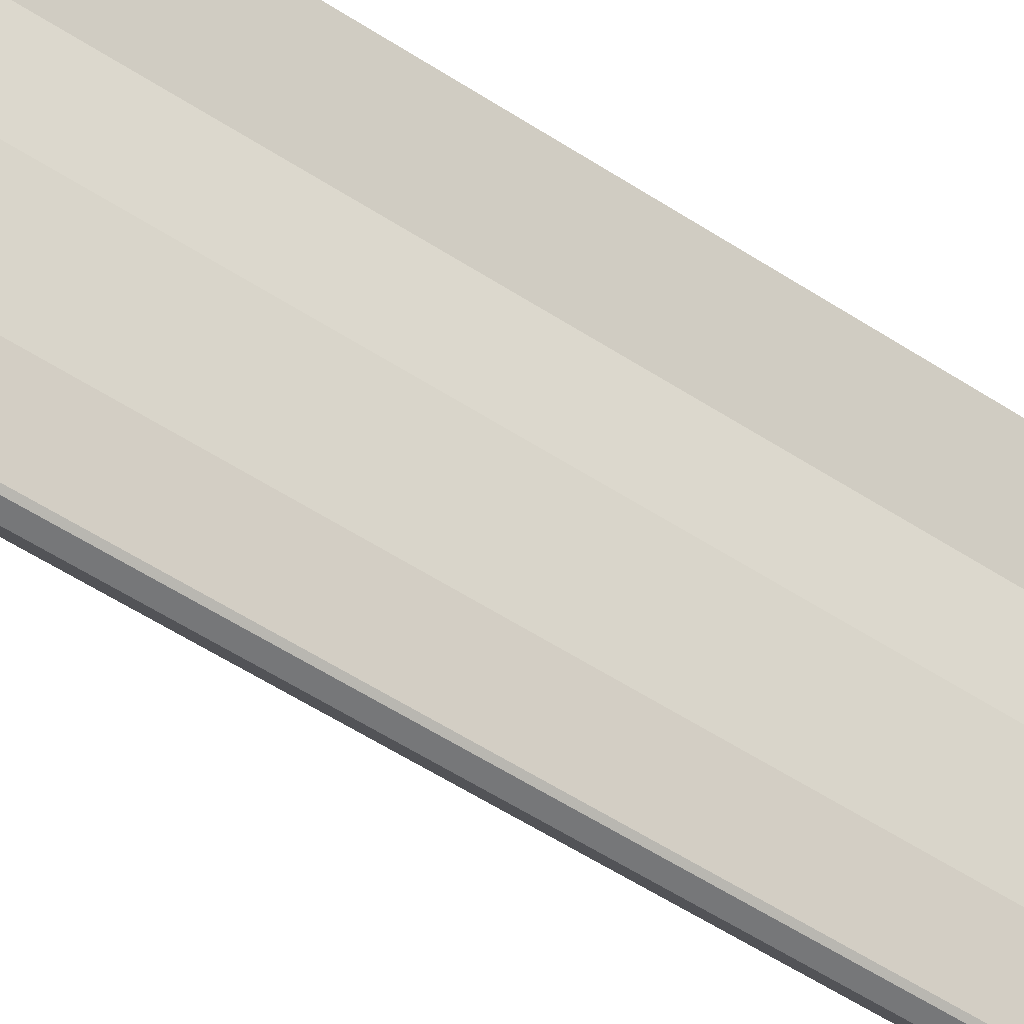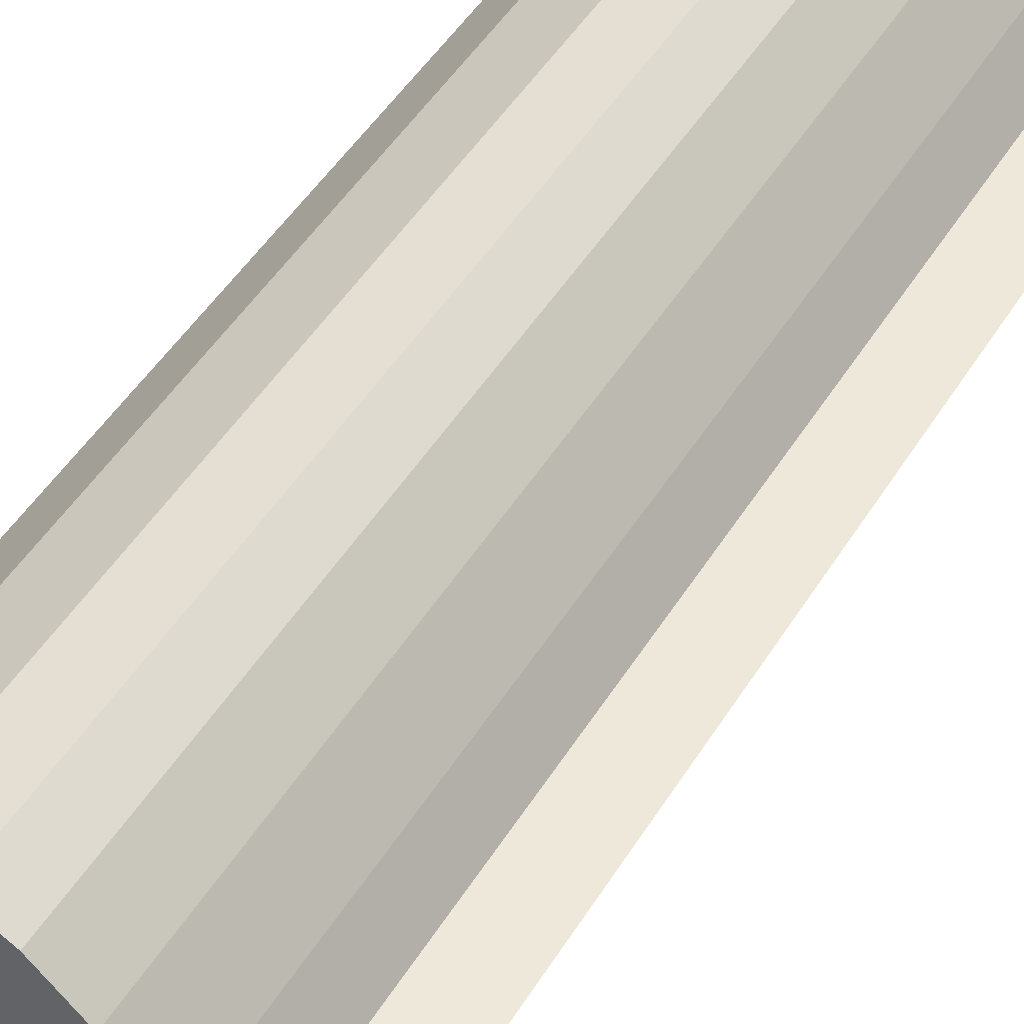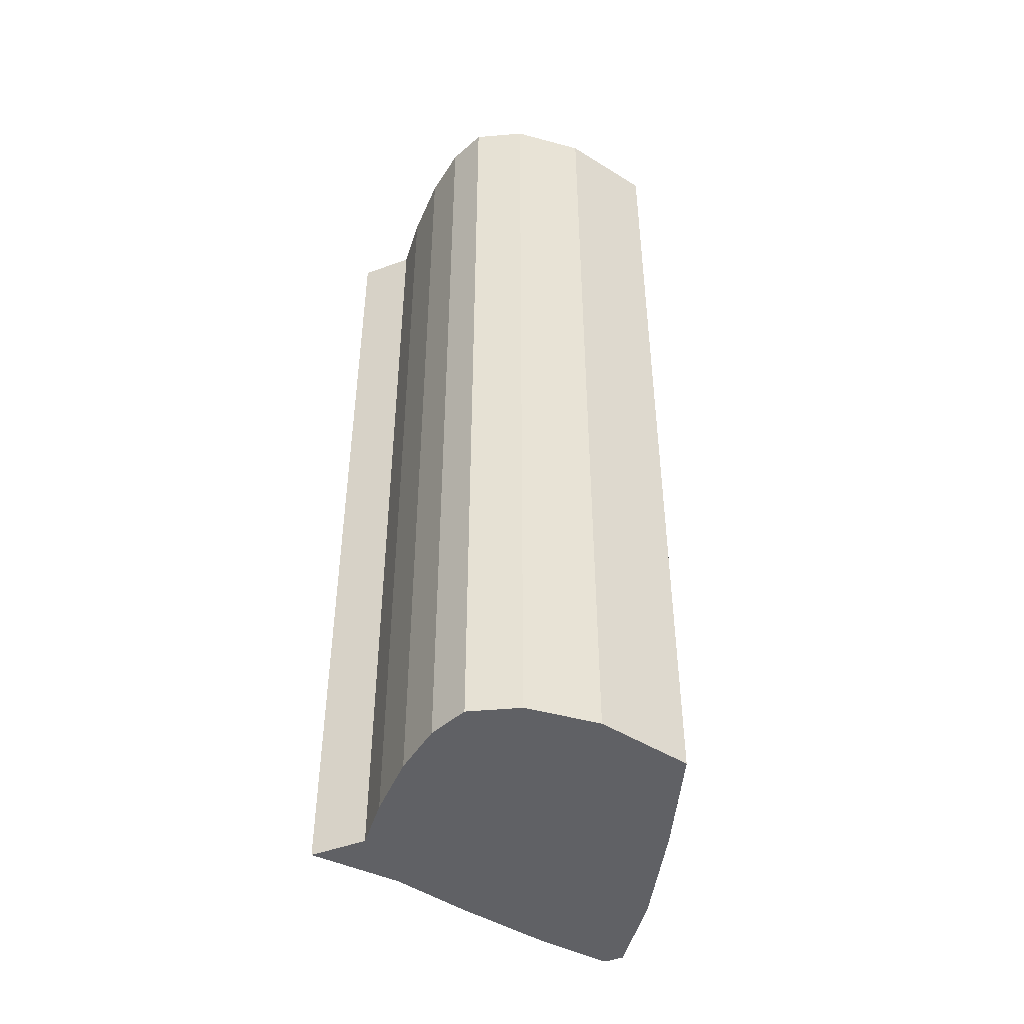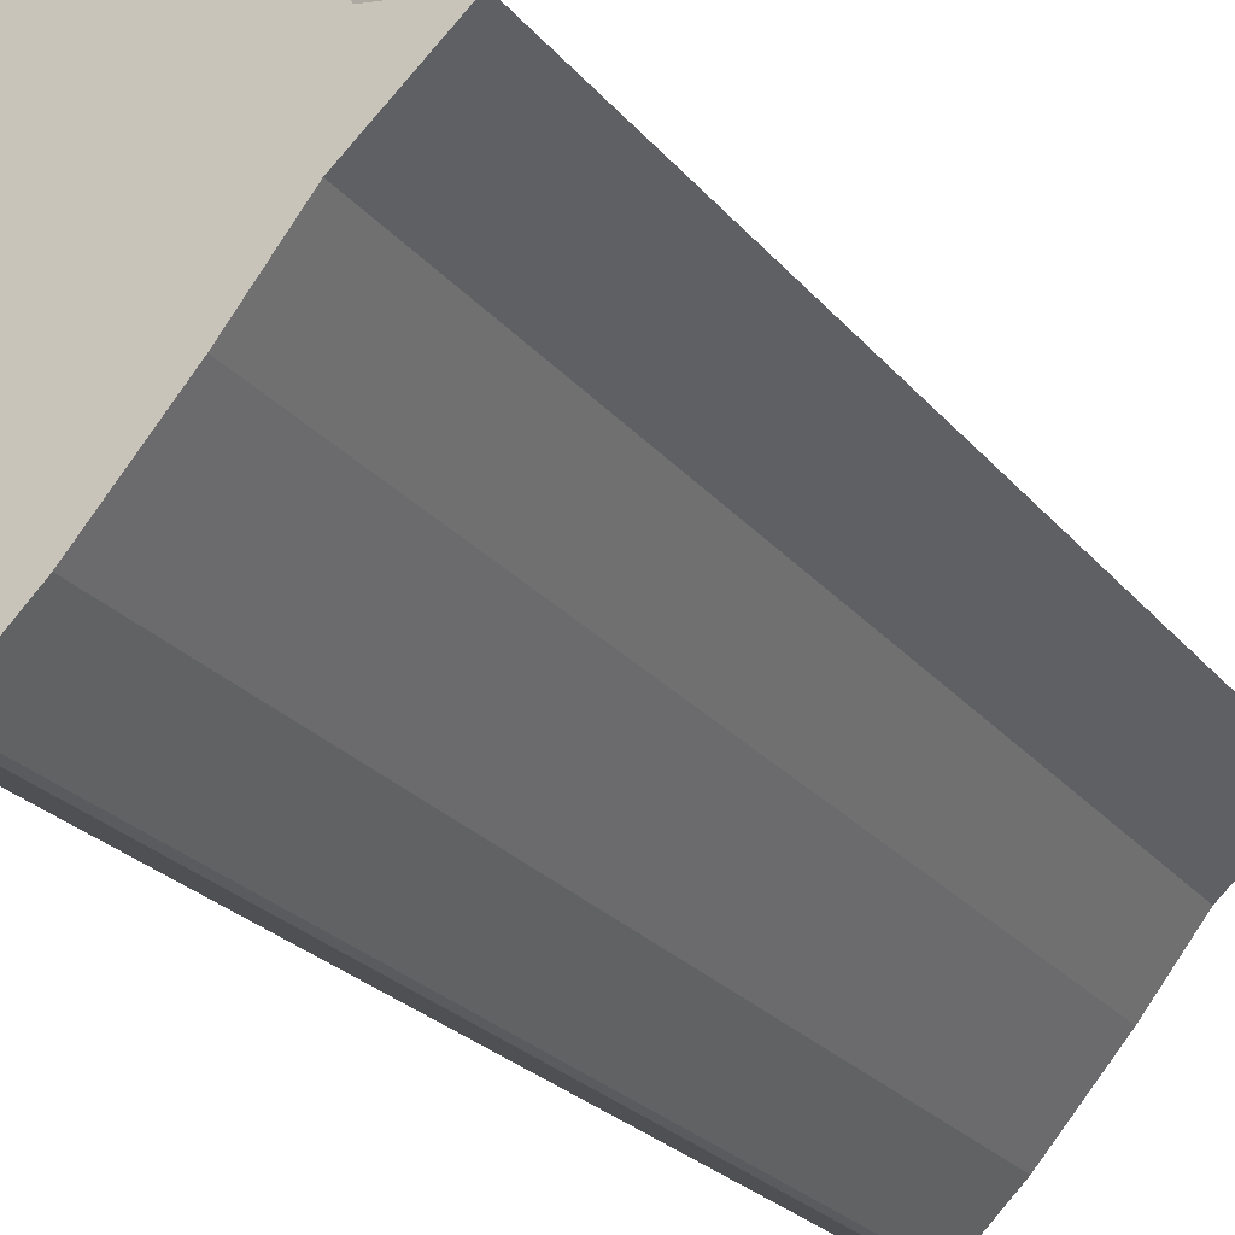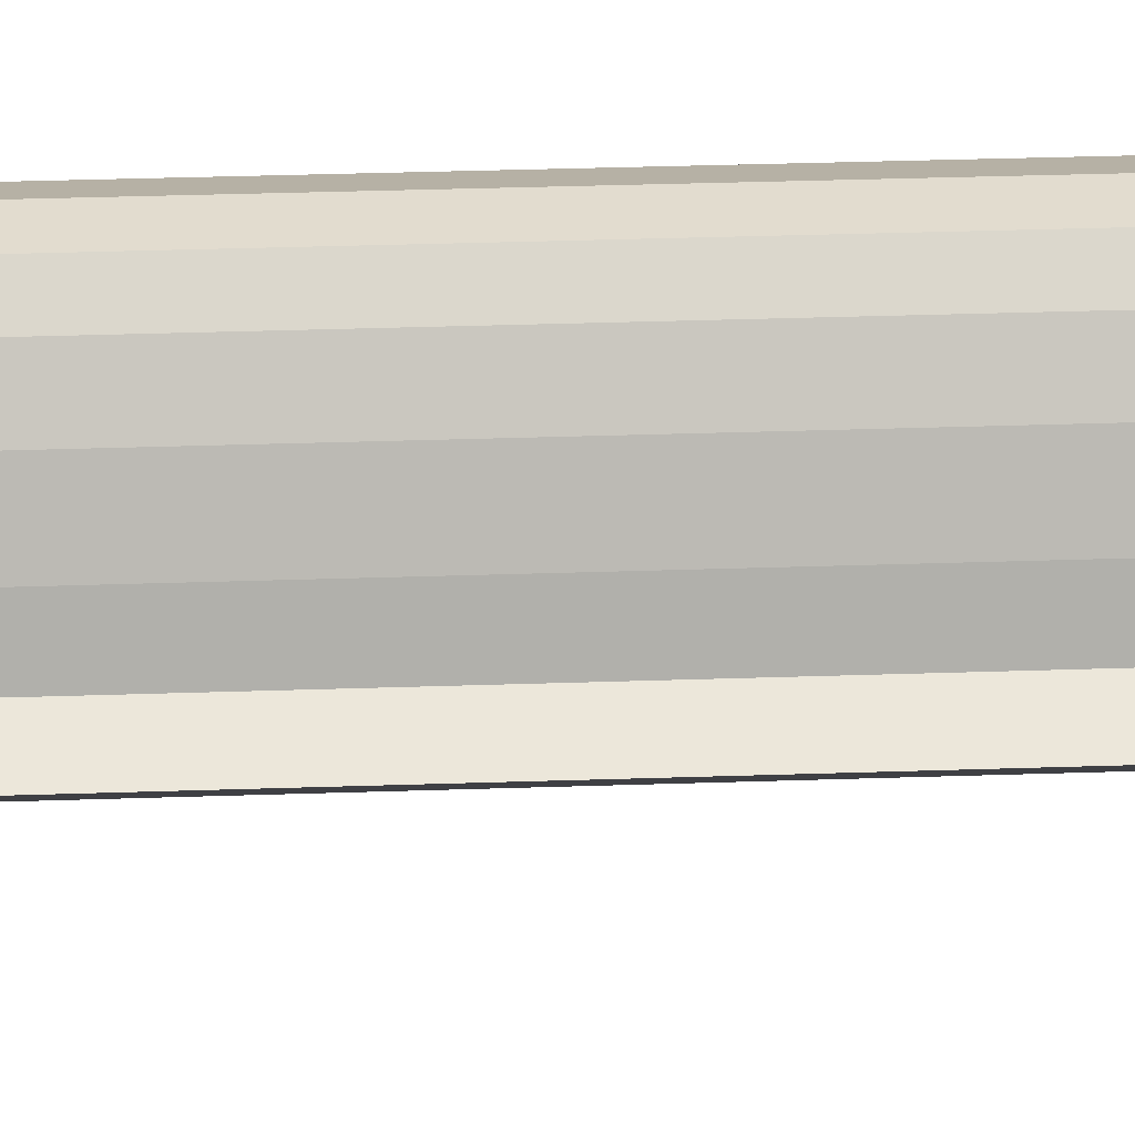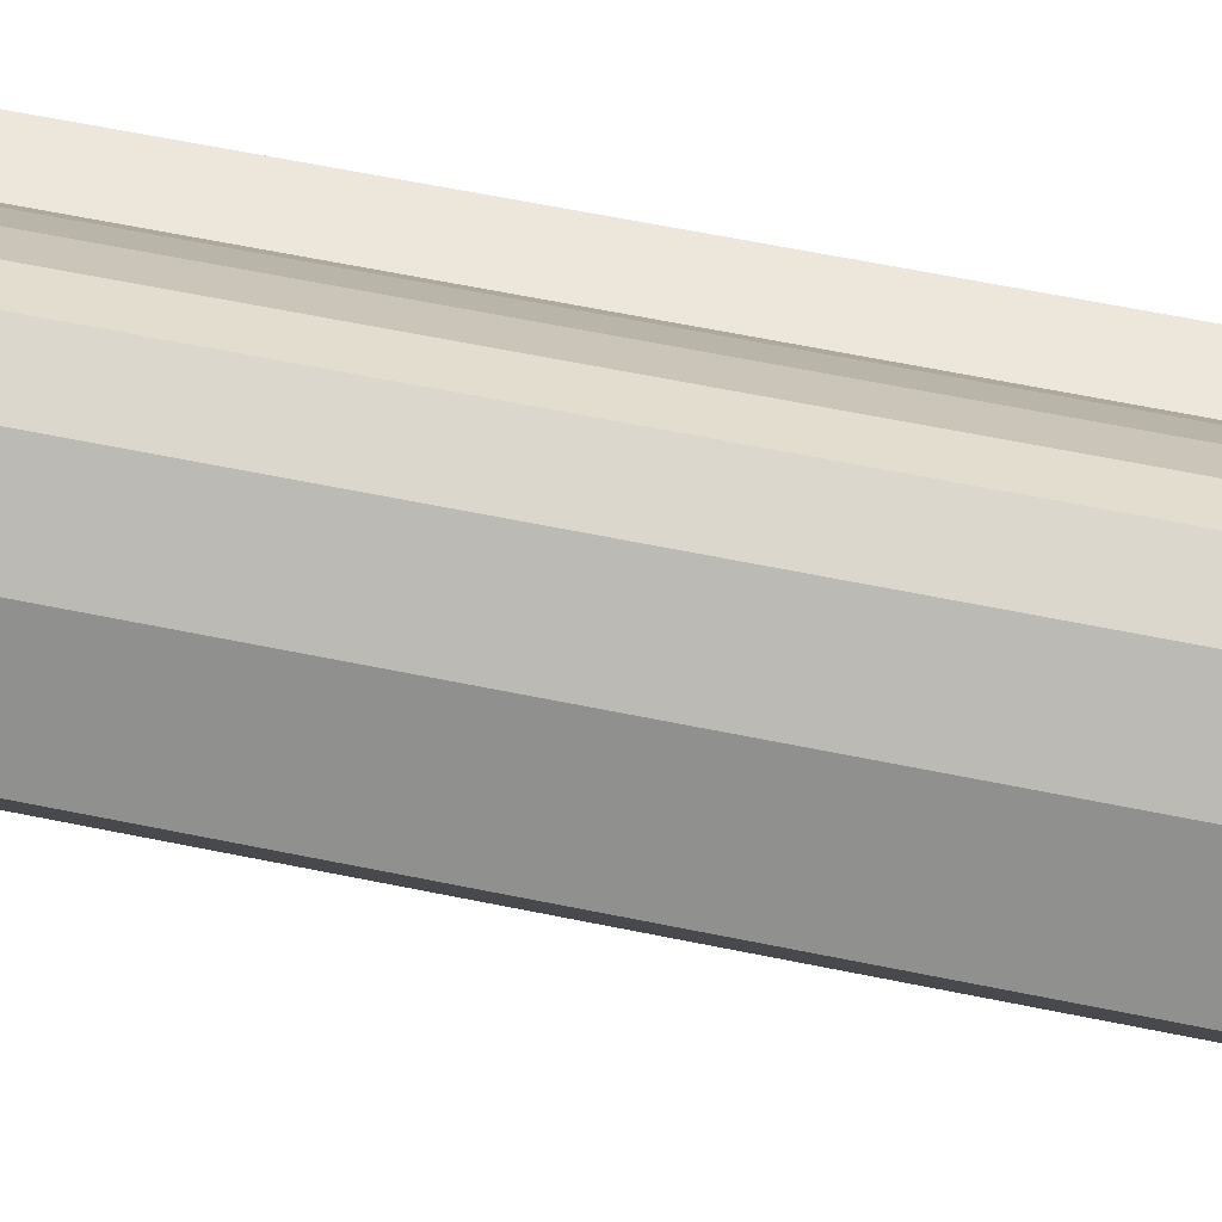
<metadata>
{"format":"obj","ext":"obj","renderer":"f3d","projection":"perspective","resolution":1024,"background":"white","views":[{"elev":-64.5,"azim":-122.1,"up":"+Z"},{"elev":49.4,"azim":-149.2,"up":"+Z"},{"elev":-47.1,"azim":15.3,"up":"+Y"},{"elev":-22.0,"azim":-153.1,"up":"+Z"},{"elev":44.4,"azim":-92.1,"up":"+Z"},{"elev":62.9,"azim":101.7,"up":"+Z"}]}
</metadata>
<code>
v  2.843 11.61 -3.044
v  3.09 11.61 -2.93
v  3.041 11.61 -3.016
v  3.556 11.61 -2.105
v  2.78 11.61 -3.021
v  2.182 11.61 -2.426
v  4.097 11.61 -0.828
v  4.575 11.61 0.478
v  1.403 11.61 -1.51
v  3.826 11.61 1.387
v  0.825 11.61 -0.761
v  3.07 11.61 1.864
v  0.689 11.61 0.09
v  0 11.61 7.112e-16
v  2.442 11.61 1.971
v  1.042 11.61 0.642
v  1.996 11.61 1.722
v  1.527 11.61 1.267
v  2.442 -1.207e-16 1.971
v  3.07 -1.141e-16 1.864
v  0 0 0
v  0.689 -5.511e-18 0.09
v  3.826 -8.493e-17 1.387
v  4.575 -2.927e-17 0.478
v  4.097 5.07e-17 -0.828
v  3.556 1.289e-16 -2.105
v  3.041 1.847e-16 -3.016
v  3.09 1.794e-16 -2.93
v  2.843 1.864e-16 -3.044
v  2.78 1.85e-16 -3.021
v  2.182 1.485e-16 -2.426
v  1.403 9.246e-17 -1.51
v  0.825 4.66e-17 -0.761
v  1.042 -3.931e-17 0.642
v  1.527 -7.758e-17 1.267
v  1.996 -1.054e-16 1.722
g defaultobject
f 1 2 3
f 2 1 4
f 4 1 5
f 4 5 6
f 4 6 7
f 7 6 8
f 8 6 9
f 8 9 10
f 10 9 11
f 10 11 12
f 12 11 13
f 13 11 14
f 13 15 12
f 15 13 16
f 15 16 17
f 17 16 18
f 19 12 15
f 12 19 20
f 21 13 14
f 13 21 22
f 20 10 12
f 10 20 23
f 23 8 10
f 8 23 24
f 24 7 8
f 7 24 25
f 26 7 25
f 26 4 7
f 26 2 4
f 2 26 3
f 3 26 27
f 27 26 28
f 27 1 3
f 1 27 29
f 29 5 1
f 5 29 30
f 30 6 5
f 6 30 31
f 31 9 6
f 9 31 32
f 32 11 9
f 11 32 33
f 33 14 11
f 14 33 21
f 22 16 13
f 16 22 34
f 34 18 16
f 18 34 35
f 36 15 17
f 15 36 19
f 35 17 18
f 17 35 36
f 33 22 21
f 22 33 20
f 20 33 23
f 23 33 32
f 23 32 24
f 24 32 31
f 24 31 25
f 25 31 30
f 25 30 26
f 26 30 28
f 28 30 29
f 28 29 27
f 34 36 35
f 36 34 19
f 19 34 22
f 19 22 20

</code>
